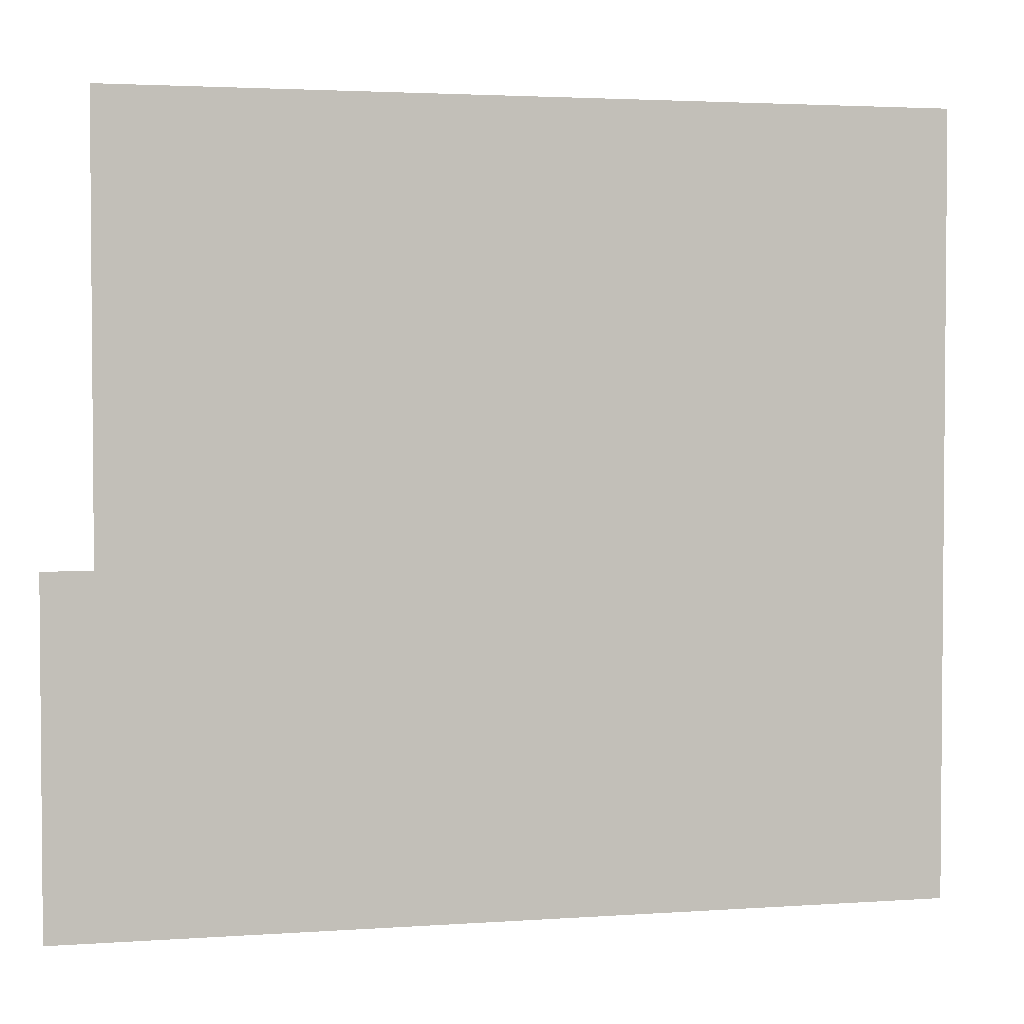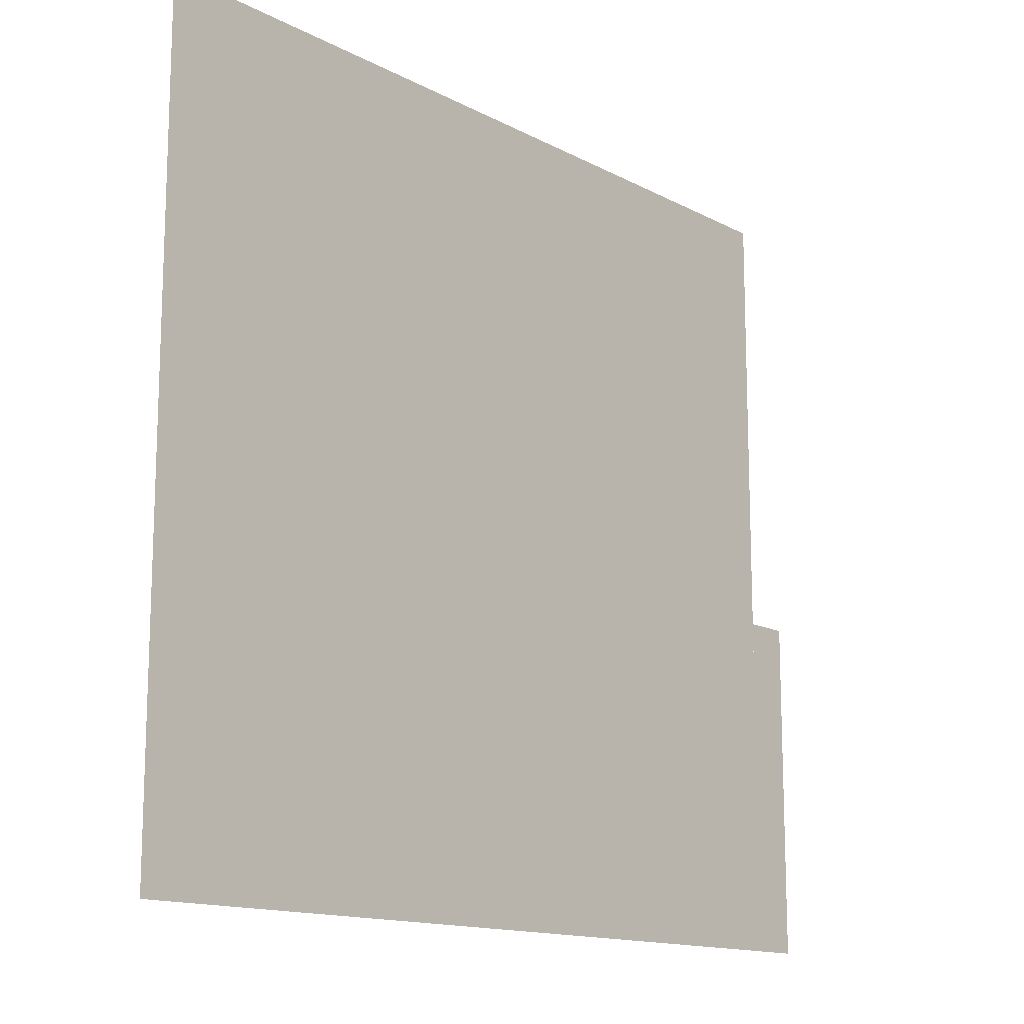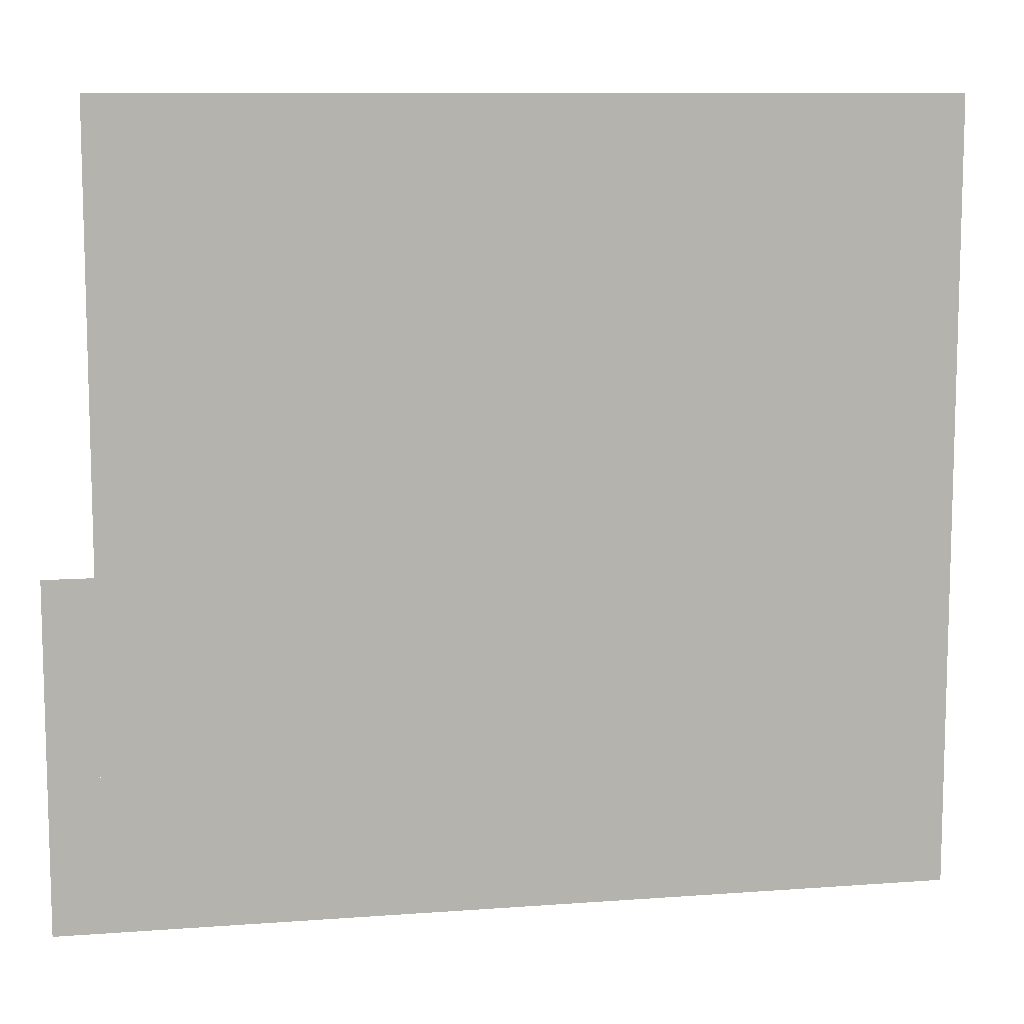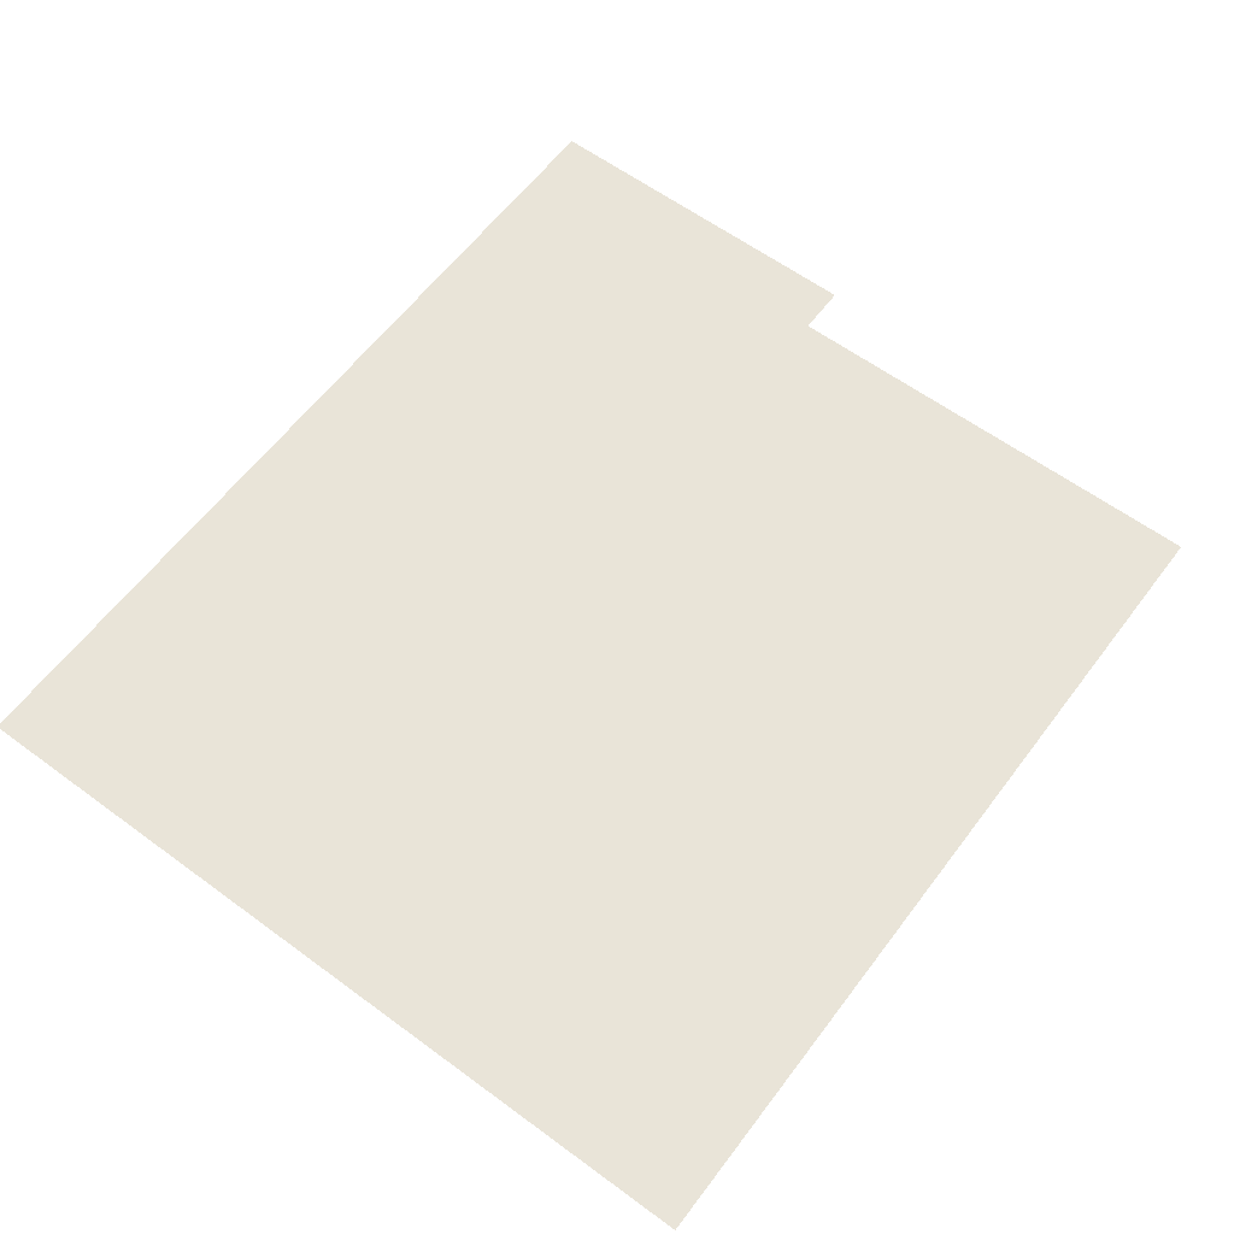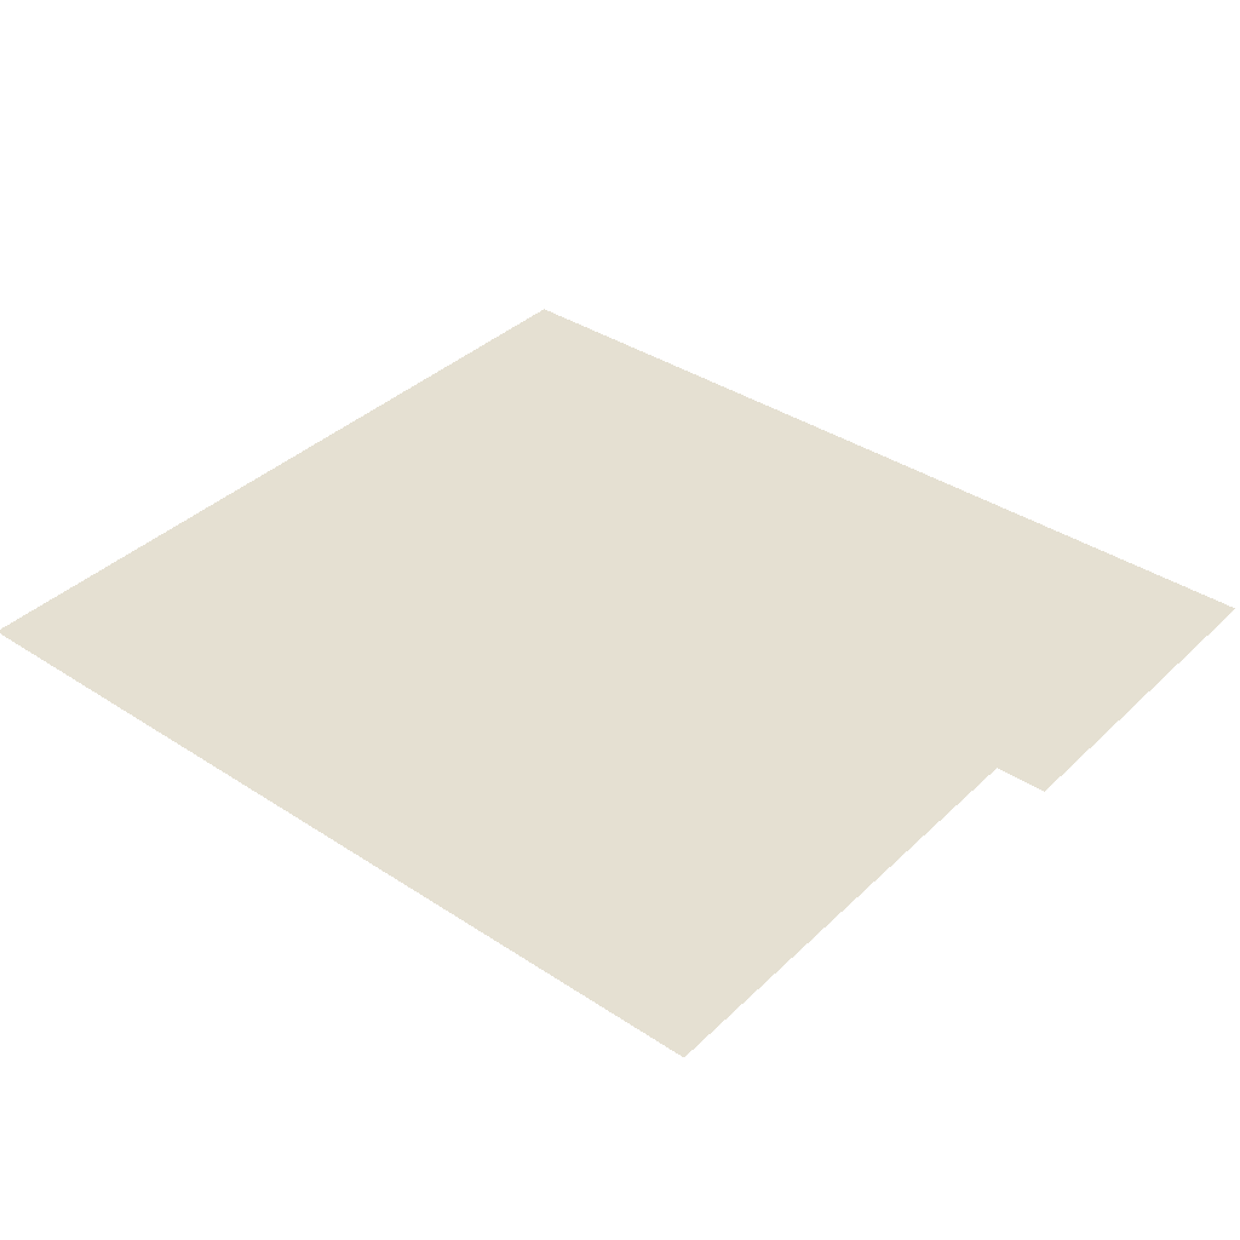
<metadata>
{"format":"obj","ext":"obj","renderer":"f3d","projection":"perspective","resolution":1024,"background":"white","views":[{"elev":2.9,"azim":166.3,"up":"+Z"},{"elev":-14.0,"azim":-49.2,"up":"+Z"},{"elev":9.9,"azim":169.1,"up":"+Z"},{"elev":60.7,"azim":-53.1,"up":"+Y"},{"elev":37.6,"azim":39.9,"up":"+Y"}]}
</metadata>
<code>
o plane_plane.017
v 135.2 0.16 -126.8
v -136.8 0.16 -126.8
v 135.2 0.16 129.2
v -136.8 0.16 129.2
v 151.2 0.16 -126.8
v 135.2 0.16 -126.8
v 151.2 0.16 -14.79
v 135.2 0.16 -14.79
f 1 2 3
f 3 2 4
f 5 6 7
f 7 6 8

</code>
